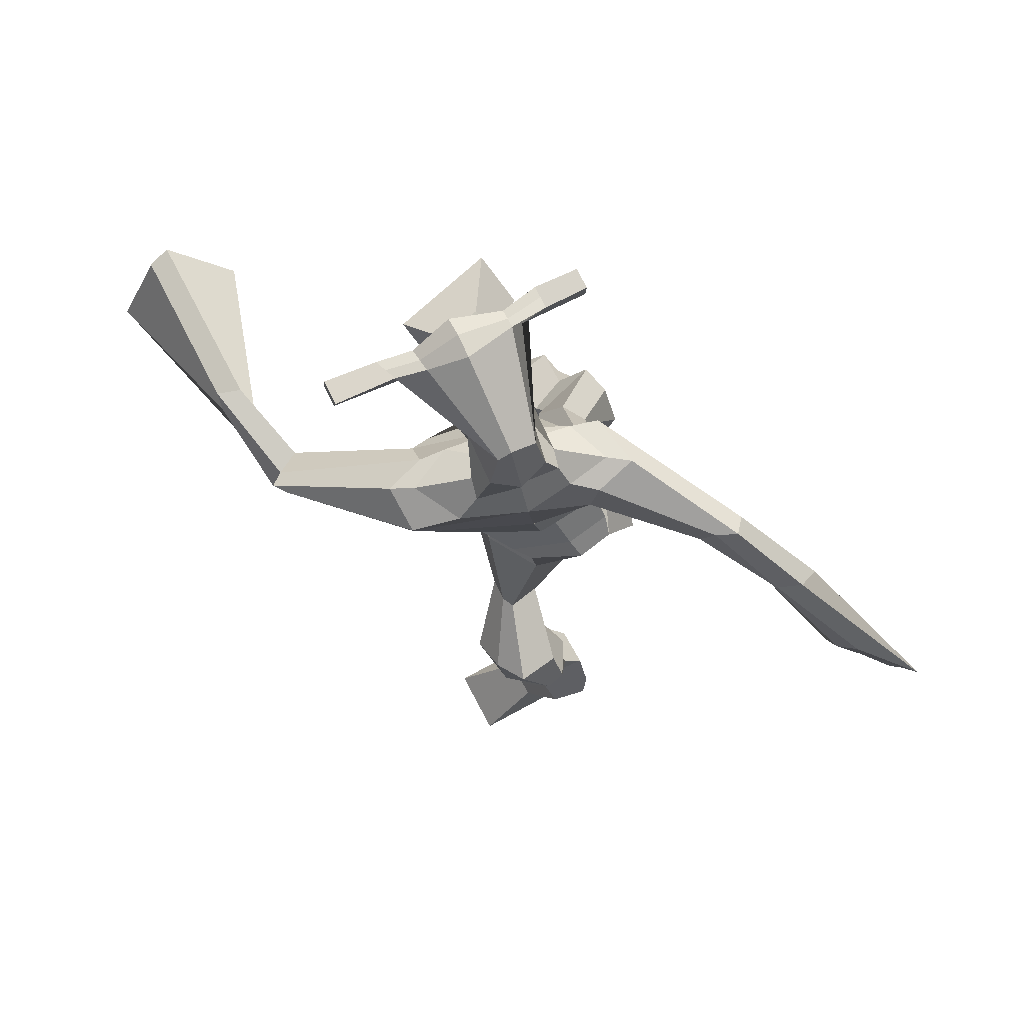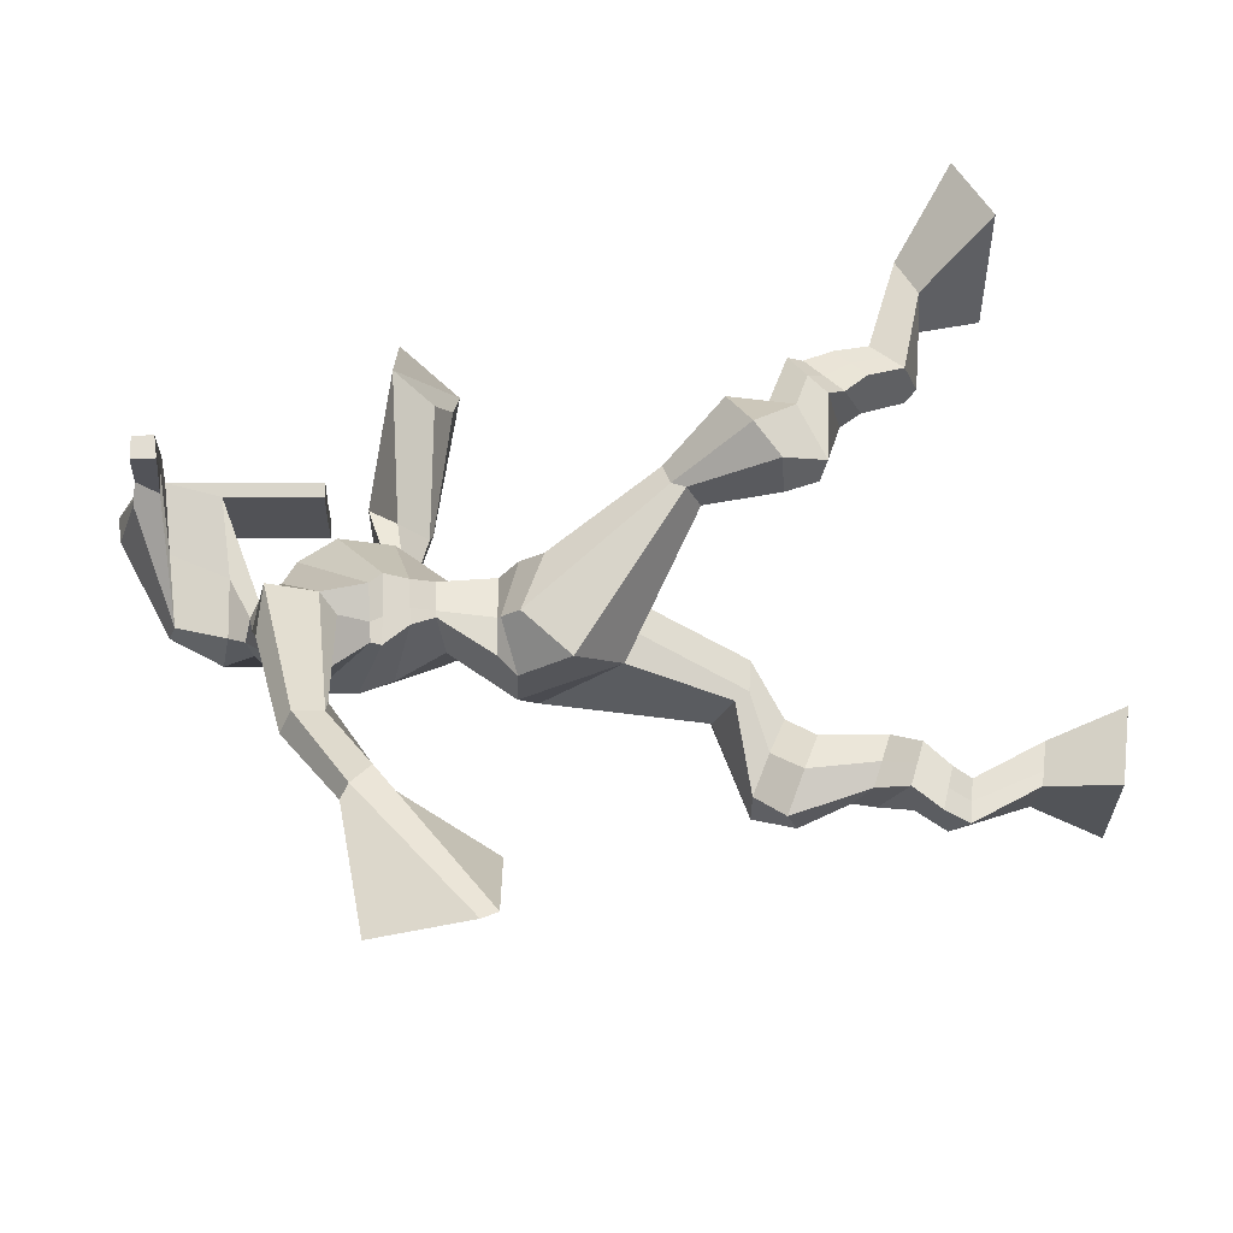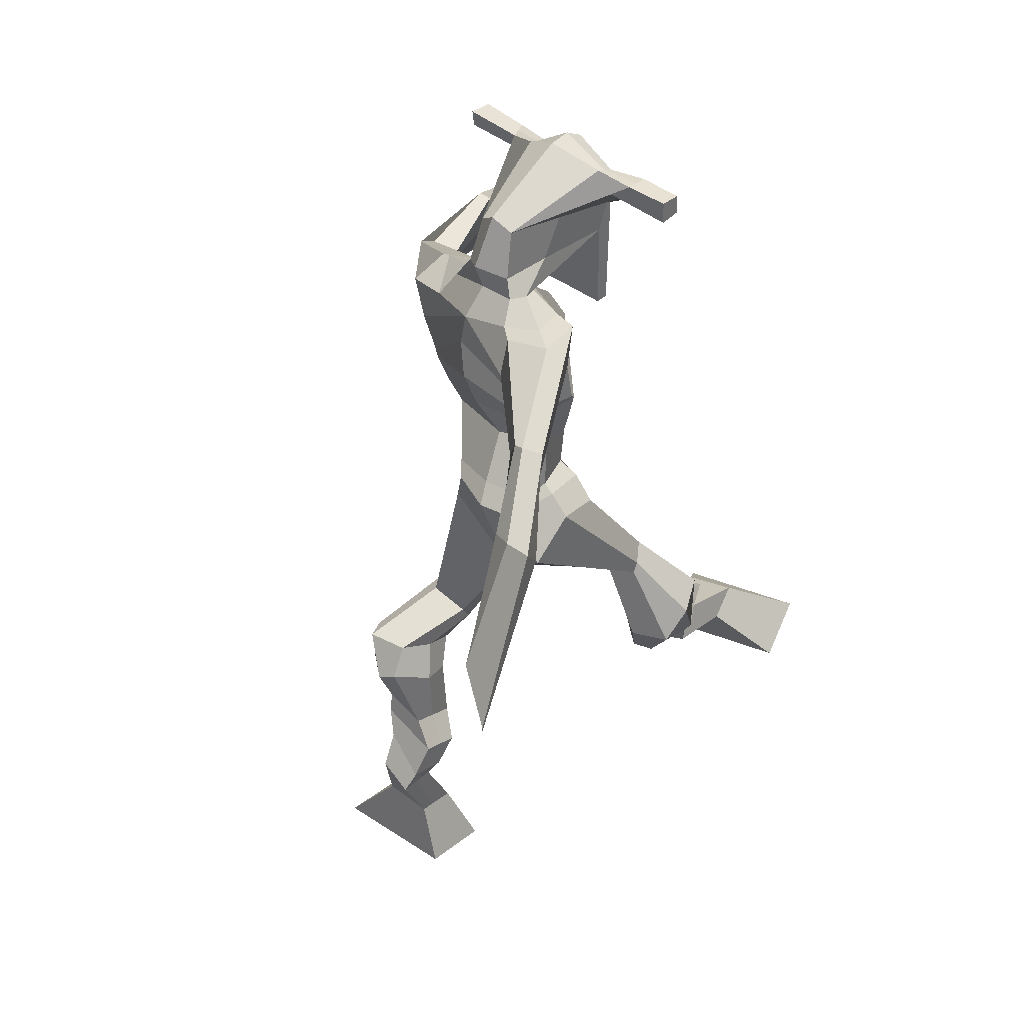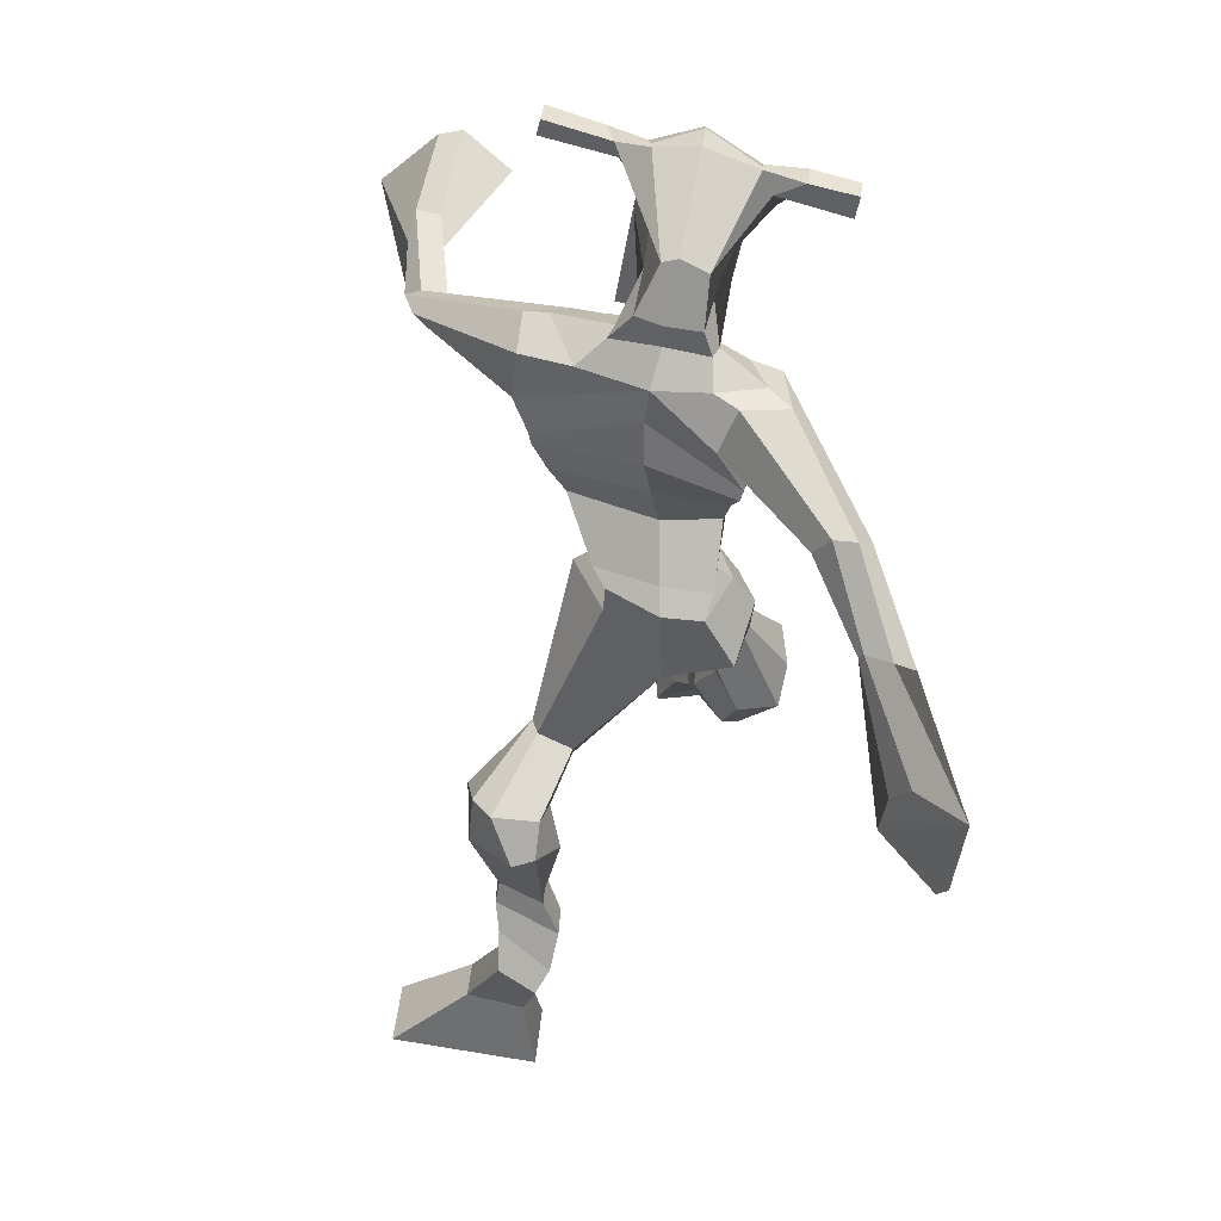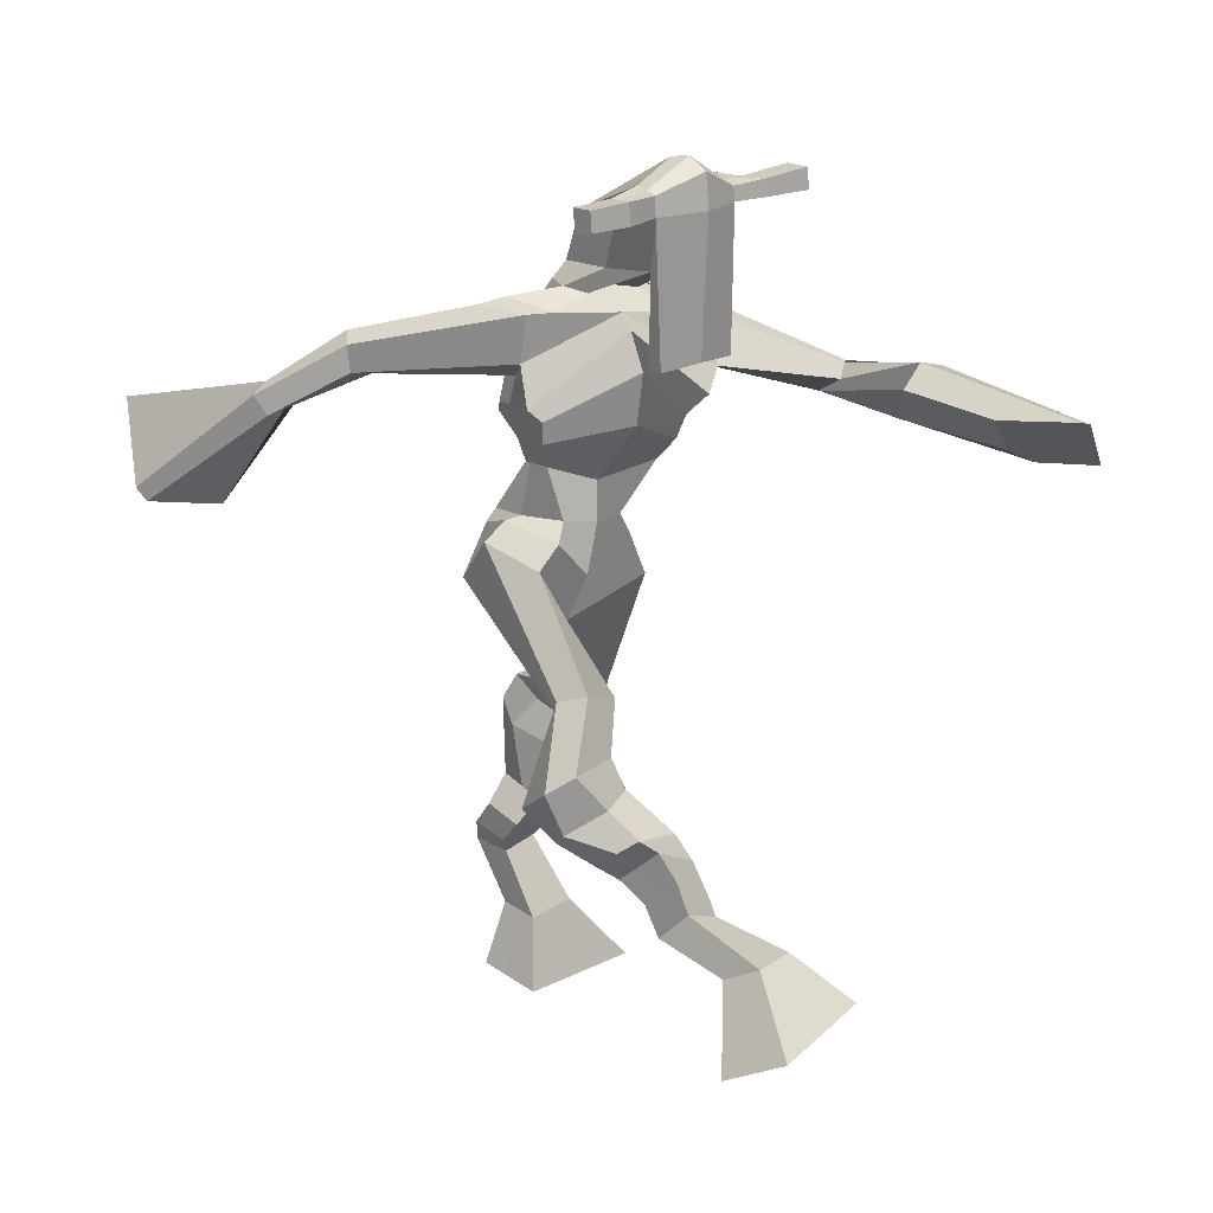
<metadata>
{"format":"obj","ext":"obj","renderer":"f3d","projection":"perspective","resolution":1024,"background":"white","views":[{"elev":78.5,"azim":146.9,"up":"+Y"},{"elev":-28.8,"azim":-90.5,"up":"+Z"},{"elev":38.3,"azim":-144.2,"up":"+Y"},{"elev":-48.2,"azim":170.2,"up":"+Z"},{"elev":19.0,"azim":-50.4,"up":"+Y"}]}
</metadata>
<code>
o g
v 0.2966 0.9177 -0.1066
v 0.3349 0.8268 -0.06337
v 0.3053 0.9478 -0.05046
v 0.3499 0.879 0.0347
v 0.2152 0.9252 -0.09804
v 0.1272 0.828 -0.03232
v 0.2239 0.955 -0.04186
v 0.1422 0.8803 0.06574
v 0.2781 0.9277 -0.2124
v 0.29 0.9723 -0.1688
v 0.2201 0.9495 -0.2163
v 0.2323 0.9942 -0.1734
v 0.2871 0.9435 -0.2283
v 0.2992 0.9882 -0.1853
v 0.2106 0.9998 -0.2343
v 0.2234 1.044 -0.1877
v 0.2729 1.005 -0.2549
v 0.2857 1.049 -0.2083
v 0.1967 1.033 -0.2691
v 0.2123 1.085 -0.2111
v 0.2573 1.036 -0.2875
v 0.2729 1.089 -0.2295
v 0.1685 1.058 -0.2908
v 0.1854 1.109 -0.2243
v 0.2175 1.069 -0.3957
v 0.2605 1.139 -0.3094
v 0.1897 1.06 -0.3805
v 0.1944 1.134 -0.2876
v 0.2061 1.117 -0.4193
v 0.255 1.183 -0.3324
v 0.1447 1.122 -0.4046
v 0.1498 1.193 -0.3087
v 0.2739 1.222 -0.3994
v 0.2807 1.263 -0.3462
v 0.2189 1.243 -0.4044
v 0.2381 1.274 -0.3606
v 0.3554 1.322 -0.5923
v 0.3457 1.331 -0.4907
v 0.2705 1.388 -0.6264
v 0.2678 1.427 -0.4757
v 0.4566 0.7683 -0.72
v 0.4228 0.6668 -0.7336
v 0.4506 0.7611 -0.656
v 0.4126 0.6542 -0.6227
v 0.5381 0.7737 -0.7117
v 0.6319 0.6611 -0.715
v 0.5322 0.7664 -0.6479
v 0.6217 0.6484 -0.6041
v 0.4531 0.8669 -0.7759
v 0.4509 0.8614 -0.7116
v 0.5091 0.8899 -0.7622
v 0.5037 0.8757 -0.7004
v 0.4384 0.9032 -0.763
v 0.4331 0.8889 -0.7016
v 0.5149 0.9328 -0.7286
v 0.5097 0.9146 -0.6658
v 0.4332 0.9448 -0.7308
v 0.4279 0.9266 -0.6681
v 0.527 0.9812 -0.7188
v 0.5223 0.9573 -0.6429
v 0.4621 0.991 -0.7205
v 0.4558 0.967 -0.6447
v 0.5271 1.015 -0.7133
v 0.5208 0.9829 -0.6346
v 0.4901 1.104 -0.7493
v 0.4659 1.062 -0.6409
v 0.5209 1.09 -0.7531
v 0.5337 1.05 -0.642
v 0.4917 1.15 -0.7204
v 0.4809 1.105 -0.6101
v 0.5582 1.15 -0.7227
v 0.587 1.108 -0.6197
v 0.4518 1.173 -0.5972
v 0.4661 1.15 -0.5285
v 0.5052 1.203 -0.6051
v 0.506 1.175 -0.5465
v 0.4547 1.436 -0.601
v 0.4859 1.375 -0.4572
v 0.4549 1.778 -0.5723
v 0.4127 1.785 -0.4425
v 0.36 1.721 -0.607
v 0.2872 1.72 -0.5245
v 0.6138 1.669 -0.4795
v 0.5436 1.694 -0.3708
v 0.3773 1.788 -0.5728
v 0.3277 1.791 -0.496
v 0.3461 1.793 -0.6065
v 0.2863 1.792 -0.5125
v 0.2419 1.697 -0.7443
v 0.1787 1.692 -0.753
v 0.2239 1.731 -0.7567
v 0.1739 1.734 -0.7548
v 0.1774 1.639 -0.8601
v 0.112 1.625 -0.8578
v 0.1752 1.657 -0.8727
v 0.1092 1.652 -0.8837
v 0.1275 1.546 -0.9978
v 0.05682 1.468 -1.07
v 0.1103 1.586 -1.021
v 0.0473 1.49 -1.083
v 0.548 1.76 -0.5203
v 0.5094 1.774 -0.4174
v 0.619 1.748 -0.4937
v 0.5507 1.769 -0.409
v 0.7298 1.644 -0.319
v 0.7037 1.66 -0.2658
v 0.7481 1.657 -0.3145
v 0.7408 1.675 -0.2847
v 0.734 1.608 -0.1847
v 0.7235 1.701 -0.1407
v 0.7616 1.605 -0.1625
v 0.7577 1.692 -0.123
v 0.6941 1.606 0.02727
v 0.6985 1.663 0.1393
v 0.7416 1.581 0.0463
v 0.7334 1.653 0.1348
v 0.4291 2.01 -0.3701
v 0.4206 1.998 -0.3019
v 0.346 1.983 -0.3596
v 0.3423 1.972 -0.3286
v 0.4876 1.984 -0.3469
v 0.4875 1.969 -0.3061
v 0.4916 1.88 -0.3251
v 0.4248 1.884 -0.3338
v 0.3518 1.865 -0.3431
v 0.399 1.85 -0.5344
v 0.4871 1.845 -0.5144
v 0.4522 1.86 -0.5488
v 0.4886 1.947 -0.3039
v 0.3422 1.942 -0.3268
v 0.467 1.924 -0.507
v 0.4457 1.935 -0.5099
v 0.4179 1.945 -0.2948
v 0.4053 1.923 -0.5151
v 0.2178 1.969 -0.3666
v 0.2136 1.969 -0.3339
v 0.2134 1.939 -0.3315
v 0.2178 1.934 -0.3648
v 0.6281 1.982 -0.3164
v 0.6233 1.981 -0.2781
v 0.6249 1.948 -0.2748
v 0.6293 1.954 -0.3104
v 0.3191 1.568 -0.5447
v 0.4025 1.559 -0.5524
v 0.522 1.542 -0.4965
v 0.514 1.545 -0.4589
v 0.3853 1.54 -0.4667
v 0.3104 1.57 -0.4962
v 0.3161 1.602 -0.5571
v 0.5319 1.576 -0.4366
v 0.3009 1.604 -0.4972
v 0.4264 1.628 -0.5834
v 0.5511 1.572 -0.4947
v 0.3889 1.631 -0.3959
v 0.5441 1.947 -0.29
v 0.5429 1.973 -0.2926
v 0.5329 1.973 -0.329
v 0.5159 1.952 -0.3317
v 0.2866 1.972 -0.3594
v 0.2821 1.972 -0.324
v 0.2819 1.939 -0.3213
v 0.3246 1.944 -0.3542
v 0.4268 1.729 -0.3114
v 0.4245 1.729 -0.3338
v 0.3504 1.727 -0.3438
v 0.4902 1.73 -0.3251
v 0.4847 1.73 -0.3037
v 0.3491 1.726 -0.3218
v 0.4322 1.817 -0.4753
v 0.3841 1.824 -0.5482
v 0.4725 1.808 -0.4623
v 0.3869 1.81 -0.4836
v 0.5138 1.808 -0.5172
v 0.4466 1.82 -0.5355
v 0.3127 1.637 -0.5894
v 0.5398 1.613 -0.4243
v 0.2951 1.639 -0.4918
v 0.4438 1.677 -0.5934
v 0.5789 1.606 -0.4894
v 0.3891 1.71 -0.385
v 0.311 1.652 -0.5866
v 0.5131 1.659 -0.3626
v 0.2858 1.656 -0.5117
v 0.4543 1.738 -0.5863
v 0.5839 1.621 -0.4884
v 0.4 1.764 -0.416
v 0.391 1.493 -0.6062
v 0.4756 1.475 -0.5624
v 0.3709 1.483 -0.4542
v 0.3169 1.488 -0.6017
v 0.4468 1.474 -0.4735
v 0.327 1.488 -0.4805
v 0.1342 0.8523 0.01326
v 0.2995 0.9278 -0.08813
v 0.2181 0.935 -0.07956
v 0.3419 0.8511 -0.01779
v 0.2841 0.9503 -0.1906
v 0.2262 0.972 -0.1948
v 0.2932 0.9659 -0.2068
v 0.217 1.022 -0.211
v 0.2793 1.027 -0.2316
v 0.2045 1.059 -0.2401
v 0.2651 1.062 -0.2585
v 0.177 1.083 -0.2576
v 0.2639 1.101 -0.357
v 0.1424 1.102 -0.3252
v 0.2415 1.149 -0.3781
v 0.1364 1.159 -0.3543
v 0.2862 1.223 -0.3732
v 0.2157 1.263 -0.4002
v 0.353 1.33 -0.5335
v 0.2543 1.457 -0.5687
v 0.6272 0.6552 -0.6635
v 0.4546 0.7657 -0.6989
v 0.5361 0.7712 -0.6905
v 0.4181 0.6609 -0.6821
v 0.4521 0.864 -0.744
v 0.5065 0.8828 -0.7317
v 0.4358 0.896 -0.7324
v 0.5123 0.9237 -0.6972
v 0.4305 0.9357 -0.6994
v 0.5247 0.9692 -0.6808
v 0.4589 0.979 -0.6826
v 0.524 0.999 -0.6739
v 0.4529 1.083 -0.6969
v 0.5776 1.072 -0.695
v 0.4752 1.127 -0.6633
v 0.5818 1.13 -0.6731
v 0.4488 1.153 -0.5844
v 0.5134 1.209 -0.5864
v 0.4967 1.444 -0.518
v 0.3044 1.697 -0.549
v 0.5817 1.68 -0.4287
v 0.3102 1.807 -0.5712
v 0.2787 1.797 -0.5958
v 0.1993 1.691 -0.731
v 0.1964 1.749 -0.7759
v 0.1451 1.629 -0.8571
v 0.1413 1.665 -0.8911
v 0.1211 1.467 -0.9743
v 0.05901 1.624 -1.105
v 0.5829 1.783 -0.4454
v 0.6144 1.763 -0.4211
v 0.7051 1.636 -0.3047
v 0.7618 1.673 -0.2956
v 0.7194 1.656 -0.1657
v 0.763 1.649 -0.138
v 0.6253 1.666 0.04643
v 0.8063 1.574 0.115
v 0.4244 2.015 -0.3345
v 0.3441 1.977 -0.3441
v 0.4875 1.976 -0.3265
v 0.4766 1.863 -0.4346
v 0.3852 1.851 -0.45
v 0.479 1.936 -0.4053
v 0.3724 1.932 -0.421
v 0.2157 1.969 -0.3503
v 0.2156 1.937 -0.3482
v 0.6257 1.981 -0.2972
v 0.6271 1.951 -0.2926
v 0.5185 1.543 -0.4784
v 0.3177 1.569 -0.5354
v 0.5428 1.574 -0.4709
v 0.3105 1.603 -0.5353
v 0.53 1.949 -0.3109
v 0.5379 1.973 -0.3108
v 0.3032 1.942 -0.3377
v 0.2843 1.972 -0.3417
v 0.3728 1.819 -0.5183
v 0.503 1.808 -0.4855
v 0.5628 1.609 -0.4679
v 0.3065 1.638 -0.5509
v 0.573 1.625 -0.4667
v 0.303 1.654 -0.5602
v 0.3117 1.488 -0.5486
v 0.4685 1.467 -0.5125
v 0.384 1.462 -0.6319
v 0.4565 1.463 -0.5899
v 0.3566 1.403 -0.4608
v 0.3246 1.461 -0.6272
v 0.463 1.444 -0.4696
v 0.3029 1.461 -0.4688
v 0.4789 1.456 -0.5119
v 0.2889 1.483 -0.5596
f 1 5 11 9
f 4 3 7 8
f 193 195 5 6
f 193 196 4 8
f 196 194 3 4
f 6 5 1 2
f 198 12 16 200
f 7 3 10 12
f 195 7 12 198
f 194 1 9 197
f 200 16 20 202
f 12 10 14 16
f 9 11 15 13
f 197 9 13 199
f 20 18 22 24
f 16 14 18 20
f 13 15 19 17
f 199 13 17 201
f 21 23 27 25
f 17 19 23 21
f 201 17 21 203
f 202 20 24 204
f 206 28 32 208
f 203 21 25 205
f 204 24 28 206
f 24 22 26 28
f 29 31 35 33
f 28 26 30 32
f 25 27 31 29
f 205 25 29 207
f 209 33 37 211
f 207 29 33 209
f 208 32 36 210
f 32 30 34 36
f 185 184 79 83
f 210 36 40 212
f 36 34 38 40
f 33 35 39 37
f 41 49 51 45
f 44 48 47 43
f 213 46 45 215
f 213 48 44 216
f 216 44 43 214
f 46 42 41 45
f 218 220 56 52
f 47 52 50 43
f 215 218 52 47
f 214 217 49 41
f 220 222 60 56
f 52 56 54 50
f 49 53 55 51
f 217 219 53 49
f 60 64 62 58
f 56 60 58 54
f 53 57 59 55
f 219 221 57 53
f 61 65 67 63
f 57 61 63 59
f 221 223 61 57
f 222 224 64 60
f 226 228 72 68
f 223 225 65 61
f 224 226 68 64
f 64 68 66 62
f 69 73 75 71
f 68 72 70 66
f 65 69 71 67
f 225 227 69 65
f 229 211 37 73
f 227 229 73 69
f 228 230 76 72
f 72 76 74 70
f 184 181 81 79
f 230 231 78 76
f 76 78 38 74
f 73 37 77 75
f 268 159 135 257
f 133 129 122 118
f 186 182 84 80
f 274 183 82 232
f 273 185 83 233
f 183 186 80 82
f 234 235 88 86
f 82 88 92 90
f 82 80 86 88
f 79 81 87 85
f 90 92 96 94
f 235 87 91 237
f 232 82 90 236
f 87 81 89 91
f 95 93 97 99
f 236 90 94 238
f 91 89 93 95
f 237 91 95 239
f 240 98 100 241
f 239 95 99 241
f 94 96 100 98
f 238 94 98 240
f 242 102 104 243
f 83 79 101 103
f 80 84 104 102
f 104 84 106 108
f 108 106 110 112
f 83 103 107 105
f 233 83 105 244
f 243 104 108 245
f 109 111 115 113
f 245 108 112 247
f 105 107 111 109
f 244 105 109 246
f 248 113 115 249
f 246 109 113 248
f 112 110 114 116
f 247 112 116 249
f 250 117 119 251
f 250 118 122 252
f 156 155 141 140
f 131 132 117 121
f 132 134 119 117
f 130 133 118 120
f 172 169 124 125
f 174 170 126 128
f 173 174 128 127
f 270 173 127 253
f 169 171 123 124
f 269 172 125 254
f 129 133 163 167
f 128 126 134 132
f 127 128 132 131
f 253 127 131 255
f 130 125 165 168
f 254 125 130 256
f 258 137 136 257
f 161 160 136 137
f 267 161 137 258
f 159 162 138 135
f 260 142 139 259
f 158 157 139 142
f 266 156 140 259
f 265 158 142 260
f 192 189 147 148
f 276 188 145 261
f 275 192 148 262
f 189 191 146 147
f 187 190 143 144
f 188 187 144 145
f 148 147 154 151
f 261 145 153 263
f 262 148 151 264
f 147 146 150 154
f 144 143 149 152
f 145 144 152 153
f 255 131 158 265
f 252 122 156 266
f 131 121 157 158
f 122 129 155 156
f 119 134 162 159
f 256 130 161 267
f 130 120 160 161
f 251 119 159 268
f 165 164 163 168
f 164 166 167 163
f 133 130 168 163
f 123 129 167 166
f 124 123 166 164
f 125 124 164 165
f 234 86 172 269
f 80 102 171 169
f 242 101 173 270
f 101 79 174 173
f 79 85 170 174
f 86 80 169 172
f 151 154 180 177
f 263 153 179 271
f 264 151 177 272
f 154 150 176 180
f 152 149 175 178
f 153 152 178 179
f 177 180 186 183
f 271 179 185 273
f 272 177 183 274
f 180 176 182 186
f 178 175 181 184
f 179 178 184 185
f 278 277 187 188
f 277 280 190 187
f 279 281 191 189
f 284 282 192 275
f 283 278 188 276
f 282 279 189 192
f 281 283 276 191
f 280 284 275 190
f 175 272 274 181
f 176 271 273 182
f 149 264 272 175
f 150 263 271 176
f 102 242 270 171
f 85 234 269 170
f 120 251 268 160
f 134 256 267 162
f 121 252 266 157
f 129 255 265 155
f 143 262 264 149
f 146 261 263 150
f 190 275 262 143
f 191 276 261 146
f 155 265 260 141
f 157 266 259 139
f 141 260 259 140
f 162 267 258 138
f 138 258 257 135
f 126 254 256 134
f 123 253 255 129
f 170 269 254 126
f 171 270 253 123
f 117 250 252 121
f 118 250 251 120
f 111 247 249 115
f 110 246 248 114
f 114 248 249 116
f 106 244 246 110
f 107 245 247 111
f 103 243 245 107
f 84 233 244 106
f 101 242 243 103
f 93 238 240 97
f 96 239 241 100
f 97 240 241 99
f 92 237 239 96
f 89 236 238 93
f 81 232 236 89
f 88 235 237 92
f 85 87 235 234
f 182 273 233 84
f 181 274 232 81
f 160 268 257 136
f 75 77 231 230
f 71 75 230 228
f 70 74 229 227
f 74 38 211 229
f 66 70 227 225
f 63 67 226 224
f 62 66 225 223
f 67 71 228 226
f 59 63 224 222
f 58 62 223 221
f 54 58 221 219
f 50 54 219 217
f 55 59 222 220
f 43 50 217 214
f 45 51 218 215
f 51 55 220 218
f 42 216 214 41
f 46 213 216 42
f 48 213 215 47
f 35 210 212 39
f 31 208 210 35
f 30 207 209 34
f 34 209 211 38
f 26 205 207 30
f 23 204 206 27
f 22 203 205 26
f 27 206 208 31
f 19 202 204 23
f 18 201 203 22
f 14 199 201 18
f 10 197 199 14
f 15 200 202 19
f 3 194 197 10
f 5 195 198 11
f 11 198 200 15
f 2 1 194 196
f 6 2 196 193
f 8 7 195 193
f 39 212 284 280
f 78 231 283 281
f 40 38 279 282
f 231 77 278 283
f 212 40 282 284
f 38 78 281 279
f 37 39 280 277
f 77 37 277 278

</code>
